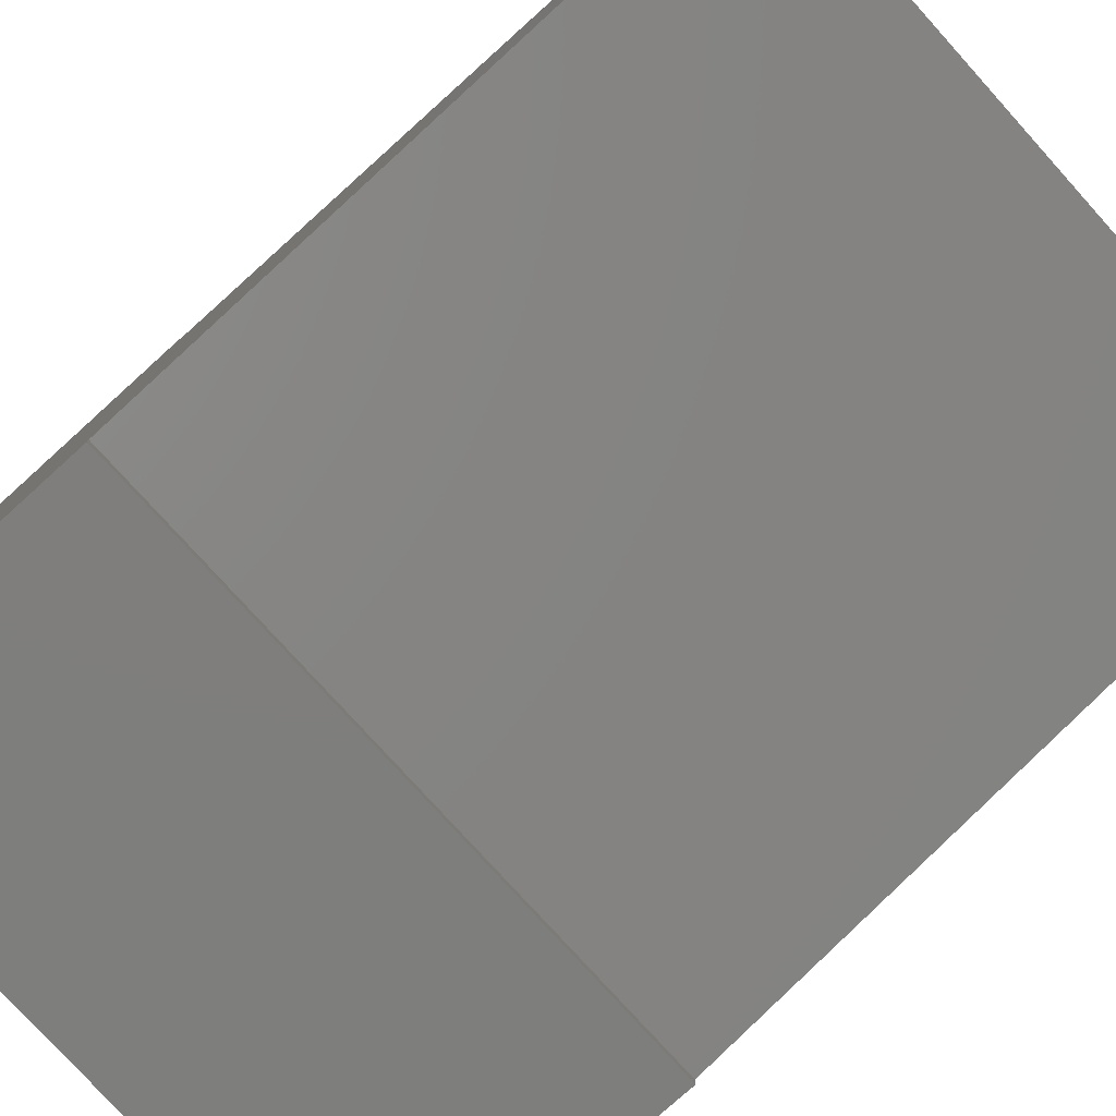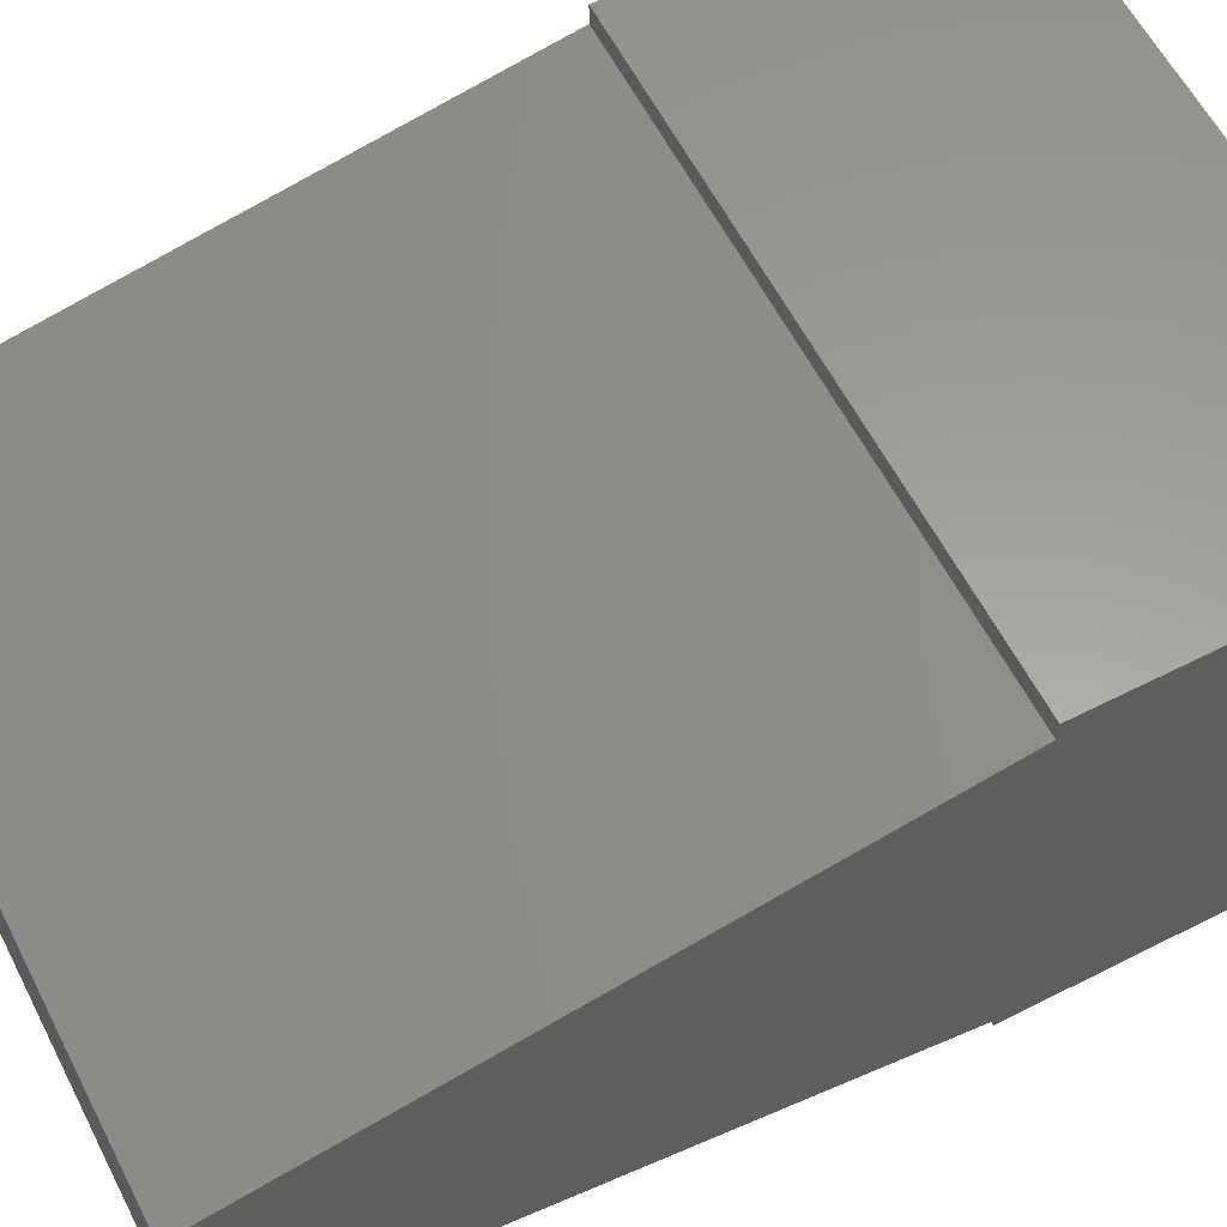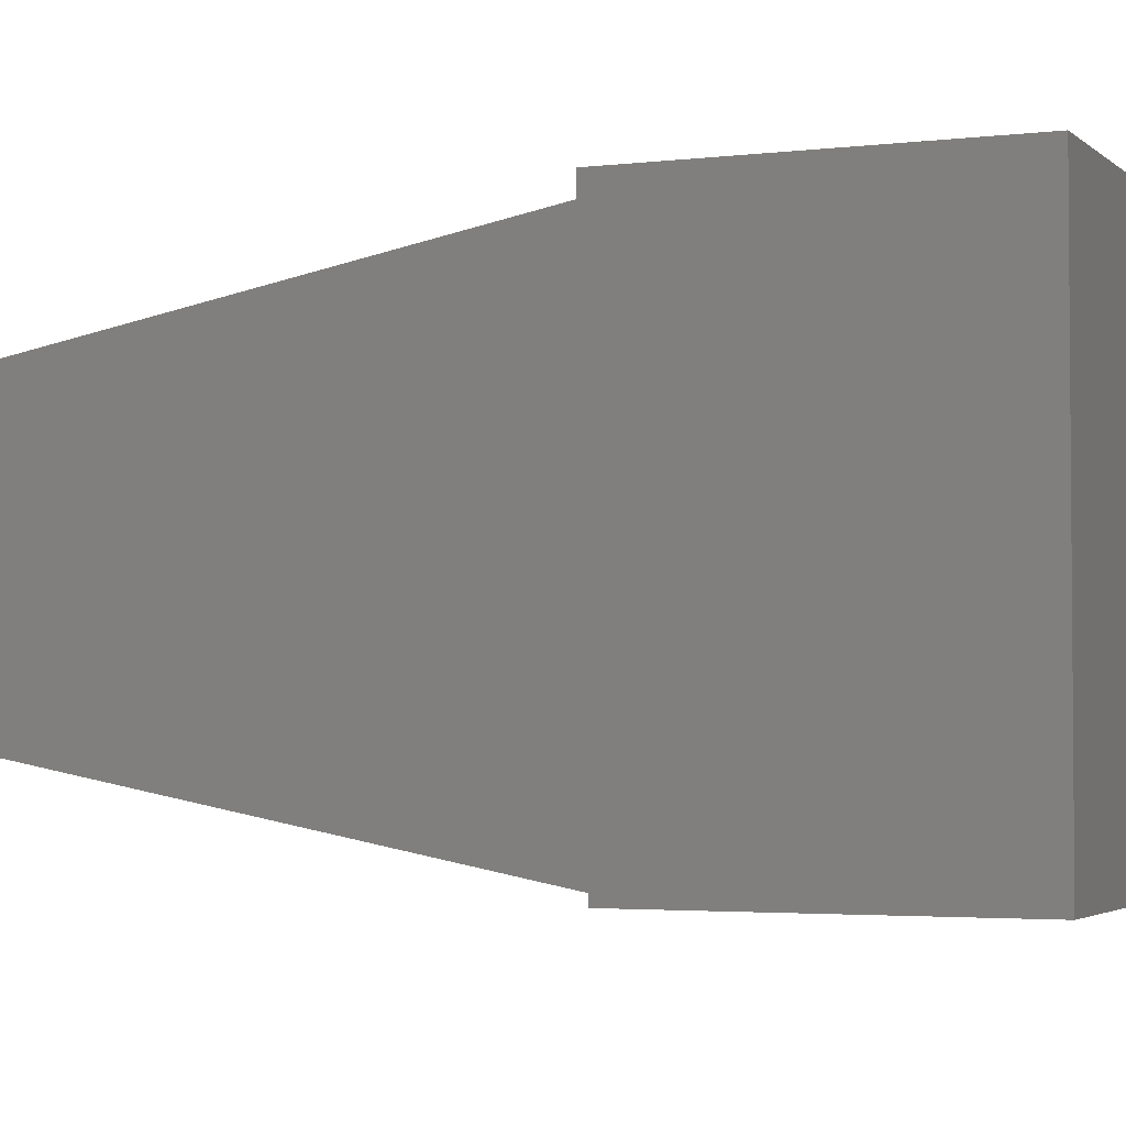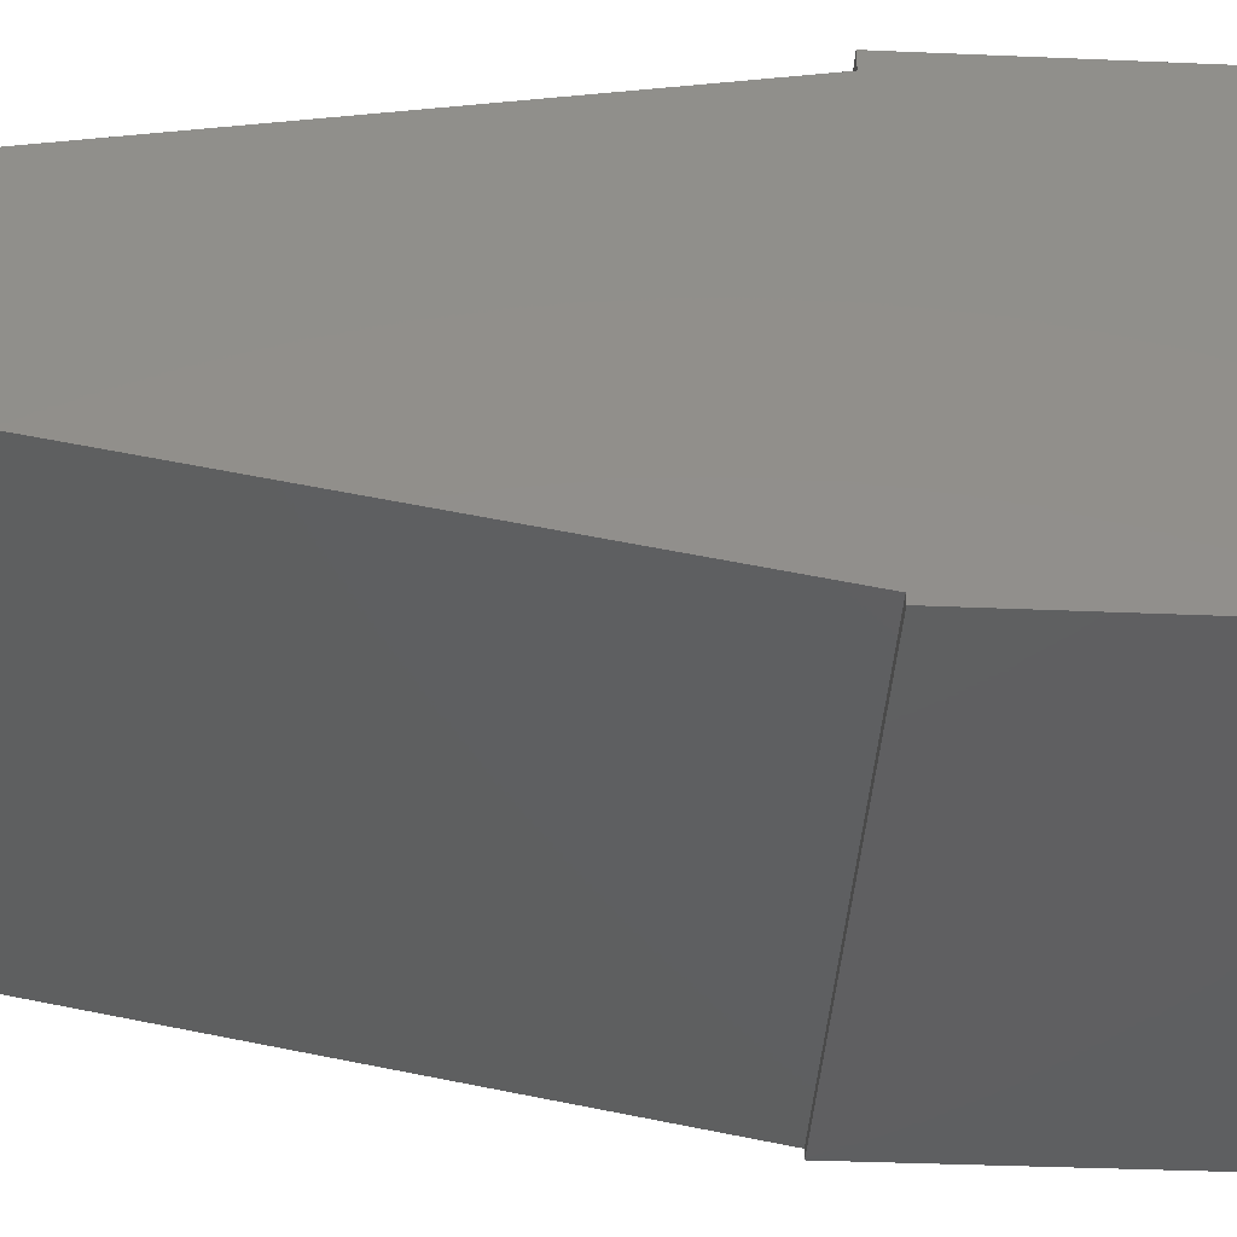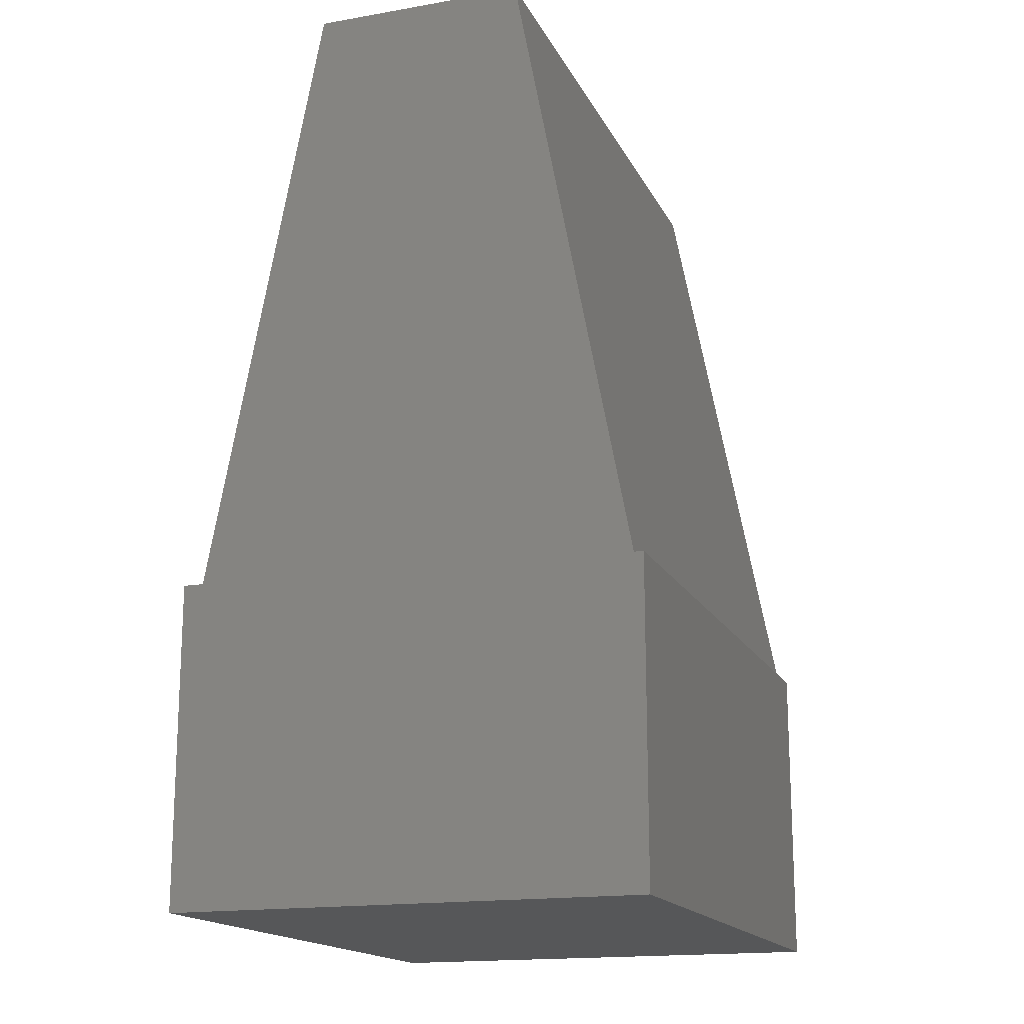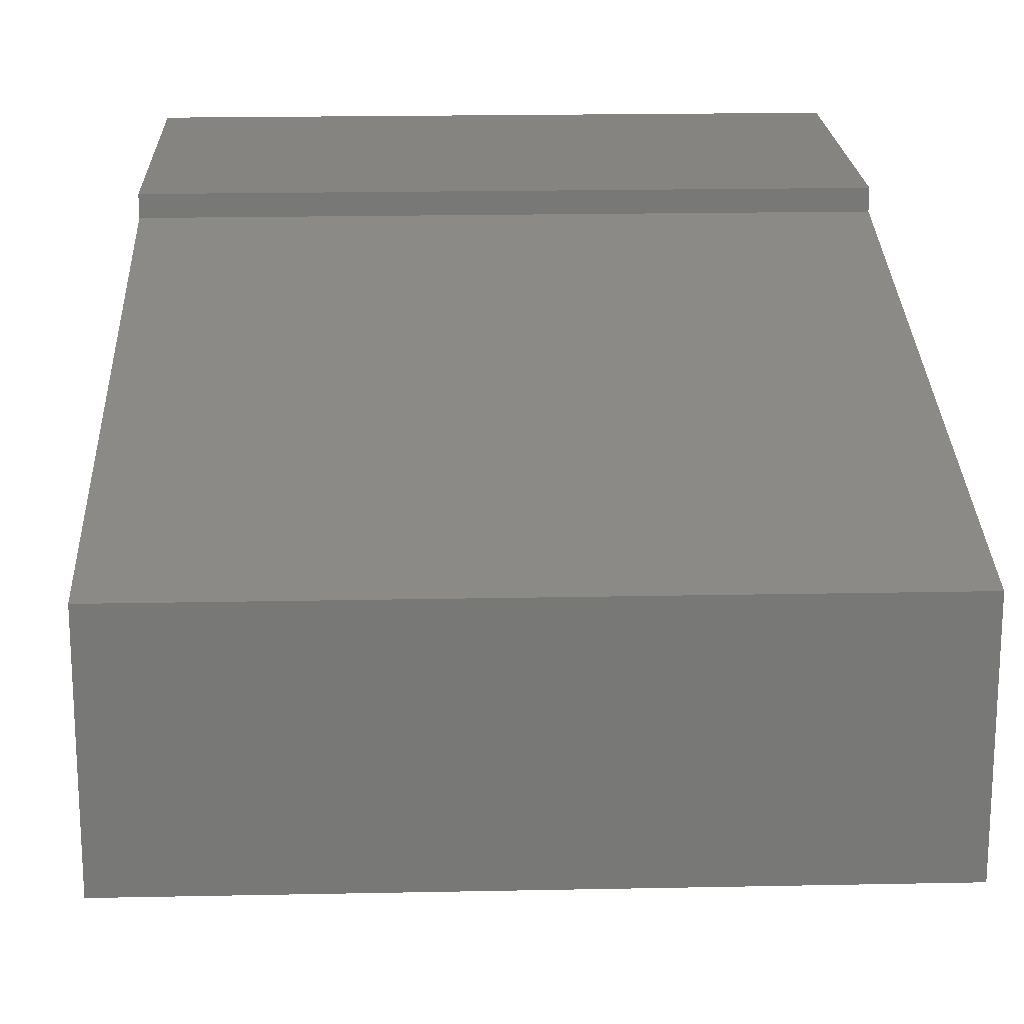
<metadata>
{"format":"stl","ext":"stl","renderer":"f3d","projection":"perspective","resolution":1024,"background":"white","views":[{"elev":-78.2,"azim":-47.9,"up":"+Y"},{"elev":60.6,"azim":62.7,"up":"+Y"},{"elev":-3.0,"azim":113.0,"up":"+Y"},{"elev":-39.5,"azim":87.0,"up":"+Y"},{"elev":-16.7,"azim":-70.6,"up":"+Z"},{"elev":19.3,"azim":-2.2,"up":"+Y"}]}
</metadata>
<code>
# stl→obj: 32 verts, 56 faces
v -0.3047 -0.1953 -0.1562
v -0.3047 0.2743 -0.1562
v 0.3047 -0.1953 -0.1562
v 0.3047 0.2743 -0.1562
v -0.3047 0.2743 0.162
v 0.3047 0.2743 0.162
v -0.3047 0.254 0.162
v 0.3047 0.254 0.162
v -0.3047 0.1405 0.7578
v 0.3047 0.1405 0.7578
v -0.3047 -0.07102 0.7578
v 0.3047 -0.07102 0.7578
v 0.3047 -0.186 0.1542
v -0.3047 -0.186 0.1542
v -0.3047 -0.1953 0.1542
v 0.3047 -0.1953 0.1542
v -0.2891 -0.1797 -0.1406
v 0.2891 -0.1797 -0.1406
v -0.2891 0.2586 -0.1406
v 0.2891 0.2586 -0.1406
v -0.2891 0.2586 0.1464
v 0.2891 0.2586 0.1464
v -0.2891 0.2411 0.1464
v 0.2891 0.2411 0.1464
v 0.2891 0.1276 0.7422
v -0.2891 0.1276 0.7422
v -0.2891 -0.05809 0.7422
v 0.2891 -0.05809 0.7422
v 0.2891 -0.1701 0.1542
v -0.2891 -0.1701 0.1542
v -0.2891 -0.1797 0.1542
v 0.2891 -0.1797 0.1542
f 1 2 3
f 3 2 4
f 2 5 4
f 4 5 6
f 5 7 6
f 6 7 8
f 7 9 8
f 8 9 10
f 9 11 10
f 10 11 12
f 12 11 13
f 13 11 14
f 14 15 13
f 13 15 16
f 15 1 16
f 16 1 3
f 2 1 15
f 2 15 14
f 2 14 5
f 14 11 9
f 14 9 7
f 14 7 5
f 4 6 13
f 4 13 16
f 4 16 3
f 13 6 8
f 13 8 10
f 13 10 12
f 17 18 19
f 19 18 20
f 19 20 21
f 21 20 22
f 21 22 23
f 23 22 24
f 24 25 23
f 23 25 26
f 26 25 27
f 27 25 28
f 28 29 27
f 27 29 30
f 30 29 31
f 31 29 32
f 31 32 17
f 17 32 18
f 17 19 21
f 17 21 23
f 17 23 31
f 26 27 23
f 23 27 30
f 23 30 31
f 18 32 24
f 18 24 22
f 18 22 20
f 32 29 24
f 24 29 28
f 24 28 25

</code>
